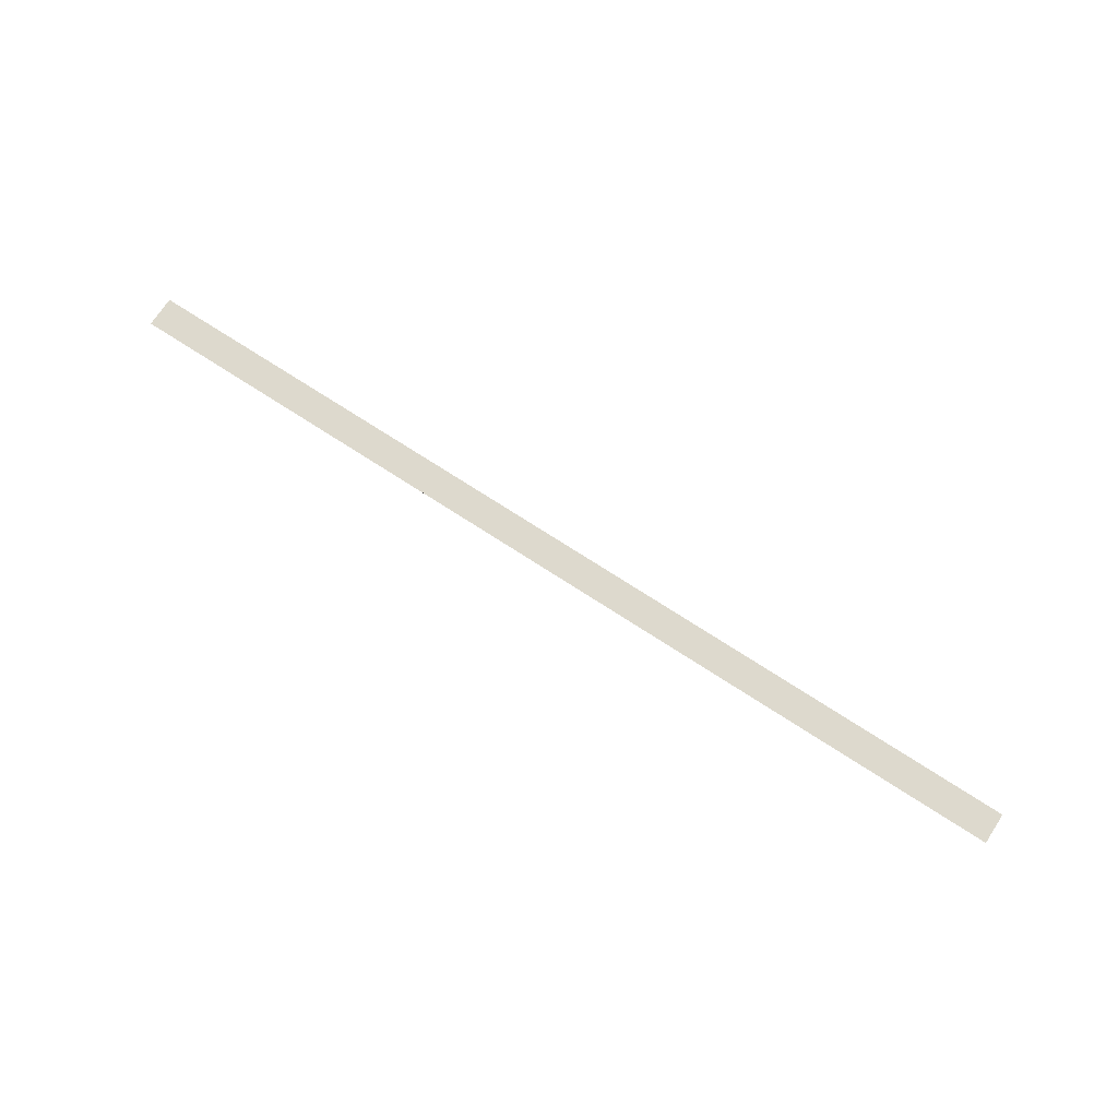
<metadata>
{"format":"obj","ext":"obj","renderer":"f3d","projection":"perspective","resolution":1024,"background":"white","views":[{"elev":72.0,"azim":33.1,"up":"+Y"}]}
</metadata>
<code>
o wall_obb.229_Mesh.234
v -12.69 4.508 92.96
v -10.99 4.508 92.96
v -9.294 4.508 92.96
v -7.593 4.508 92.96
v -5.892 4.508 92.96
v -4.192 4.508 92.96
v -2.491 4.508 92.96
v -0.7904 4.508 92.96
v -14.4 4.508 92.96
v 0.9102 4.508 92.96
v -14.4 4.508 92.46
v -12.69 4.508 92.46
v -10.99 4.508 92.46
v -9.294 4.508 92.46
v -7.593 4.508 92.46
v -5.892 4.508 92.46
v -4.192 4.508 92.46
v -2.491 4.508 92.46
v -0.7904 4.508 92.46
v 0.9102 4.508 92.46
f 9 1 2 3 4 5 6 7 8 10 20 19 18 17 16 15 14 13 12 11

</code>
